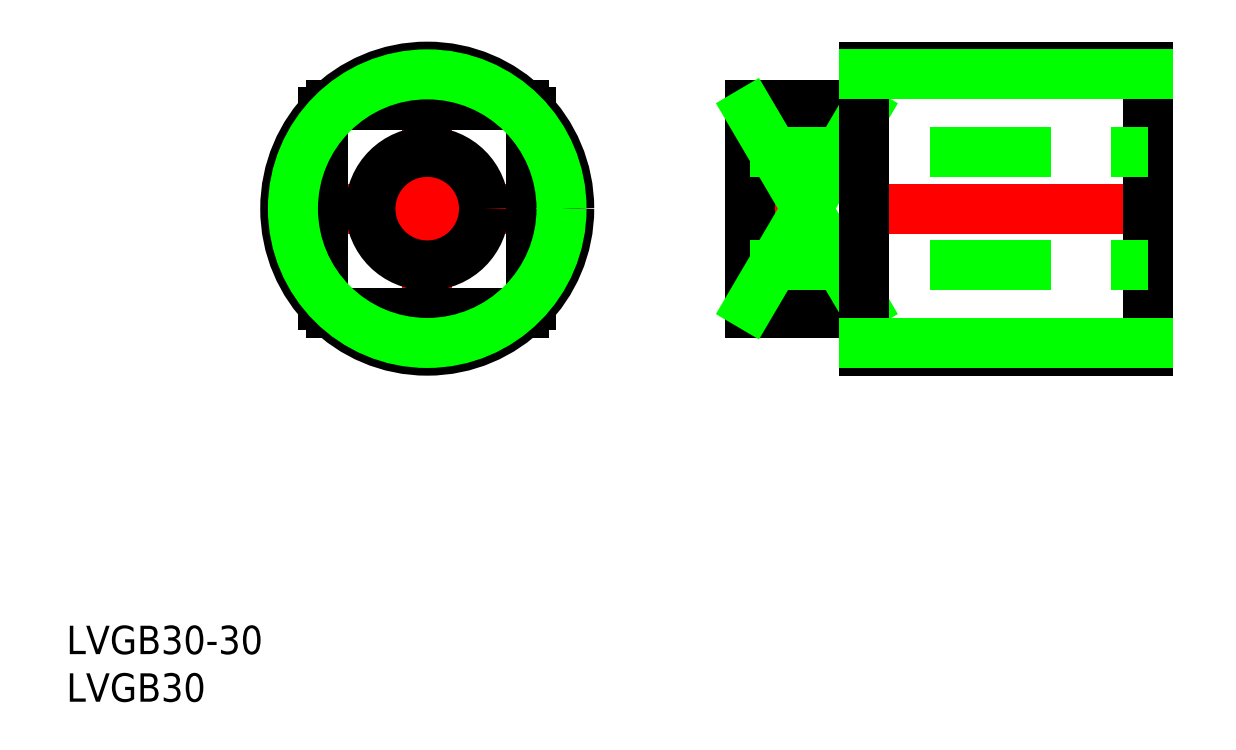
<metadata>
{"format":"dxf","ext":"dxf","renderer":"ezdxf+matplotlib","layout":"modelspace","background":"white","min_lineweight":24,"dpi":150}
</metadata>
<code>
0
SECTION
2
ENTITIES
0
LINE
8
CENTER
10
0
20
17
30
0
11
0
21
-17
31
0
0
LINE
8
CENTER
10
-17
20
0
30
0
11
17
21
0
31
0
0
LINE
8
CENTER
10
78.11
20
0
30
0
11
32.11
21
0
31
0
0
LINE
8
0
10
46.11
20
15
30
0
11
46.11
21
11
31
0
0
LINE
8
0
10
76.11
20
15
30
0
11
76.11
21
-15
31
0
0
LINE
8
0
10
46.11
20
15
30
0
11
76.11
21
15
31
0
0
LINE
8
0
10
46.11
20
-15
30
0
11
76.11
21
-15
31
0
0
CIRCLE
8
0
10
0
20
0
30
0
40
15
0
LINE
8
0
10
-10.2
20
11
30
0
11
10.2
21
11
31
0
0
LINE
8
0
10
-11
20
10.2
30
0
11
-11
21
-10.2
31
0
0
LINE
8
0
10
-10.2
20
-11
30
0
11
10.2
21
-11
31
0
0
LINE
8
0
10
11
20
10.2
30
0
11
11
21
-10.2
31
0
0
LINE
8
0
10
34.11
20
11
30
0
11
34.11
21
-11
31
0
0
LINE
8
0
10
34.11
20
11
30
0
11
46.11
21
11
31
0
0
LINE
8
0
10
34.11
20
10.2
30
0
11
46.11
21
10.2
31
0
0
LINE
8
0
10
34.11
20
-10.2
30
0
11
46.11
21
-10.2
31
0
0
LINE
8
0
10
34.11
20
-11
30
0
11
46.11
21
-11
31
0
0
CIRCLE
8
0
10
0
20
0
30
0
40
6
0
LINE
8
0
10
34.11
20
6
30
0
11
76.11
21
6
31
0
0
LINE
8
0
10
34.11
20
-6
30
0
11
76.11
21
-6
31
0
0
LINE
8
0
10
34.11
20
10.2
30
0
11
46.11
21
-10.2
31
0
0
LINE
8
0
10
46.11
20
10.2
30
0
11
34.11
21
-10.2
31
0
0
LINE
8
0
10
46.11
20
10.2
30
0
11
46.11
21
-10.2
31
0
0
LINE
8
0
10
46.11
20
-11
30
0
11
46.11
21
-15
31
0
0
TEXT
8
0
10
-38.12
20
-47.06
30
0
40
3
1
LVGB30-30
0
TEXT
8
0
10
-38.12
20
-52.09
30
0
40
3
1
LVGB30
0
CIRCLE
8
0
10
0
20
0
30
0
40
14.19
0
LINE
8
0
10
46.11
20
14.19
30
0
11
76.11
21
14.19
31
0
0
LINE
8
0
10
76.11
20
-14.19
30
0
11
46.11
21
-14.19
31
0
0
ENDSEC
0
EOF

</code>
